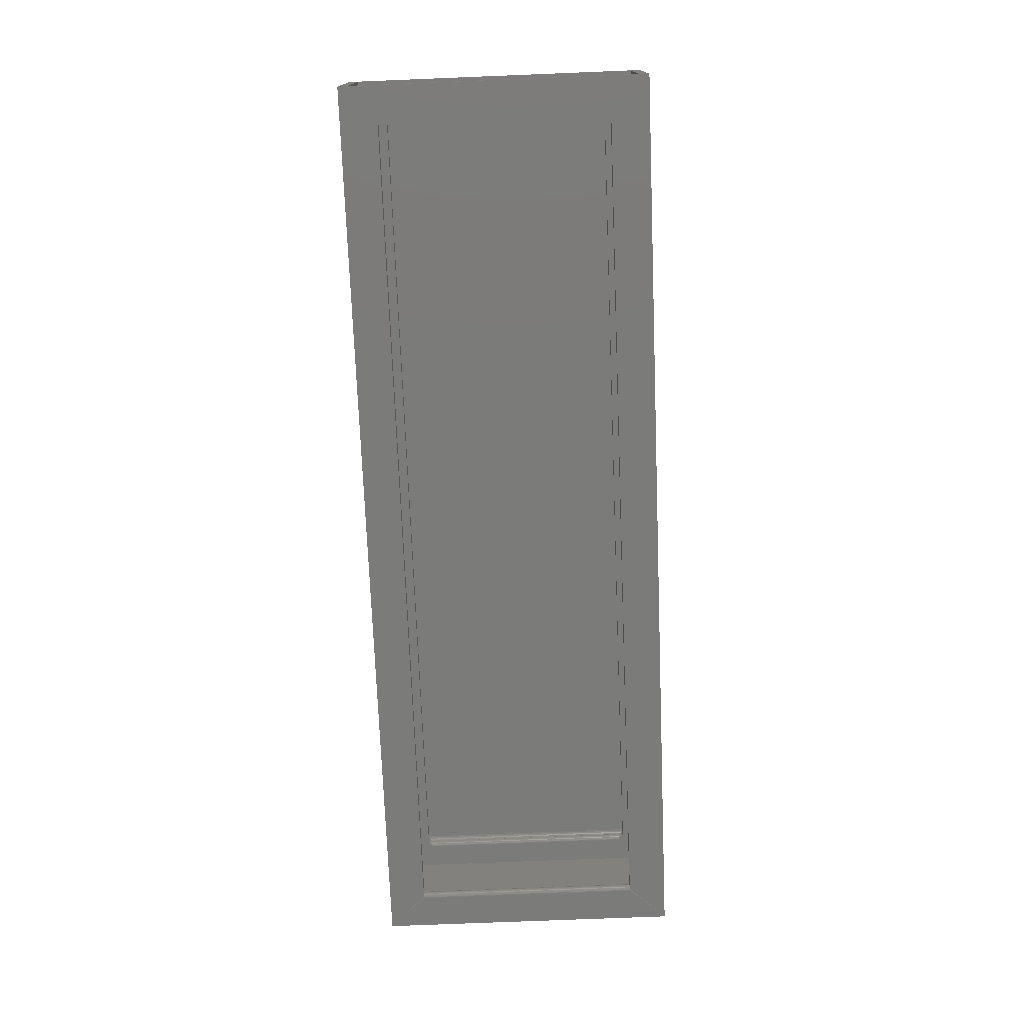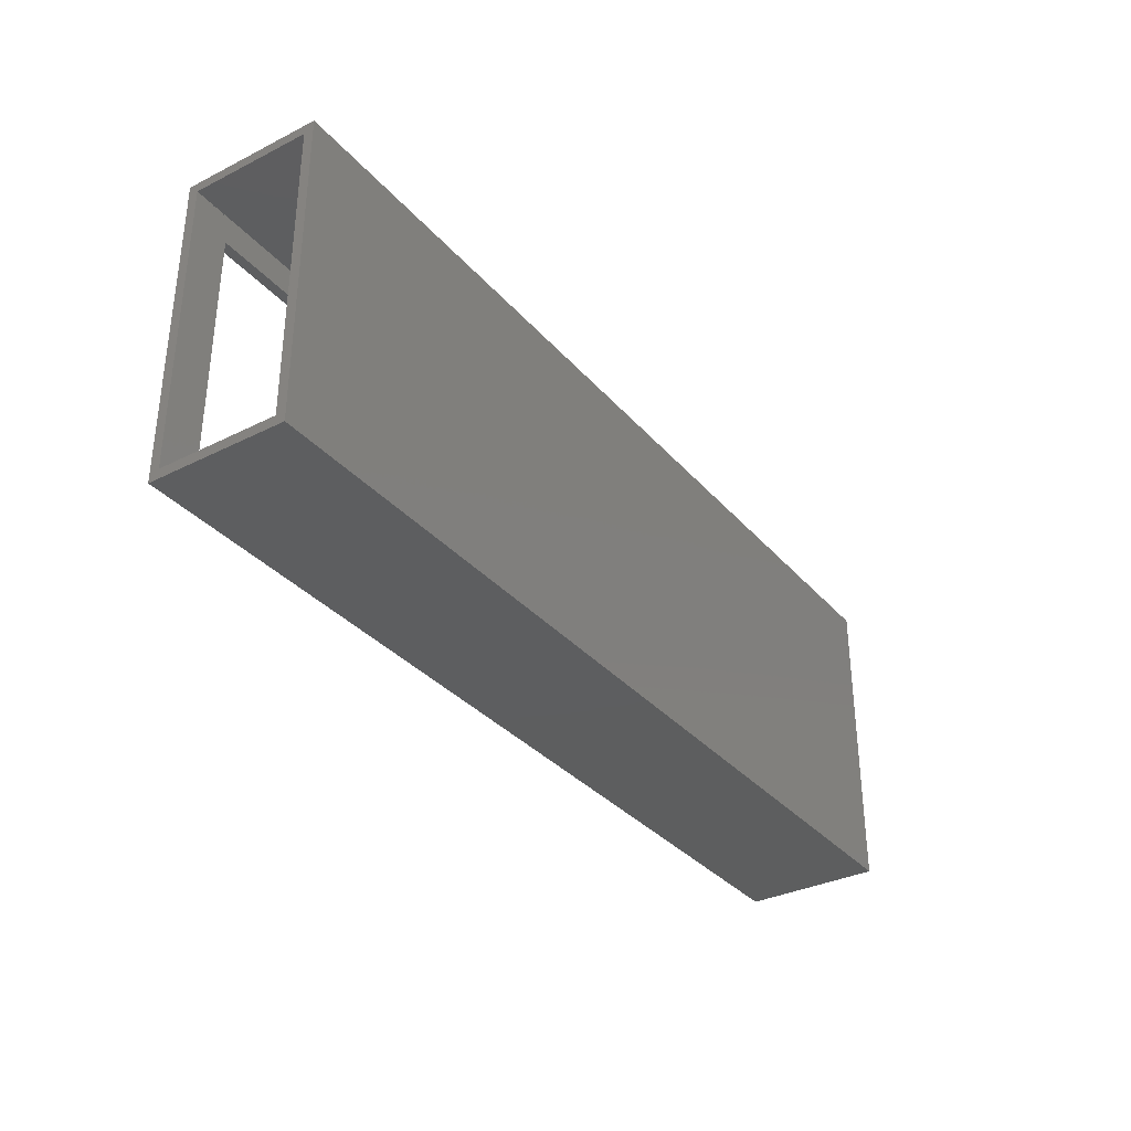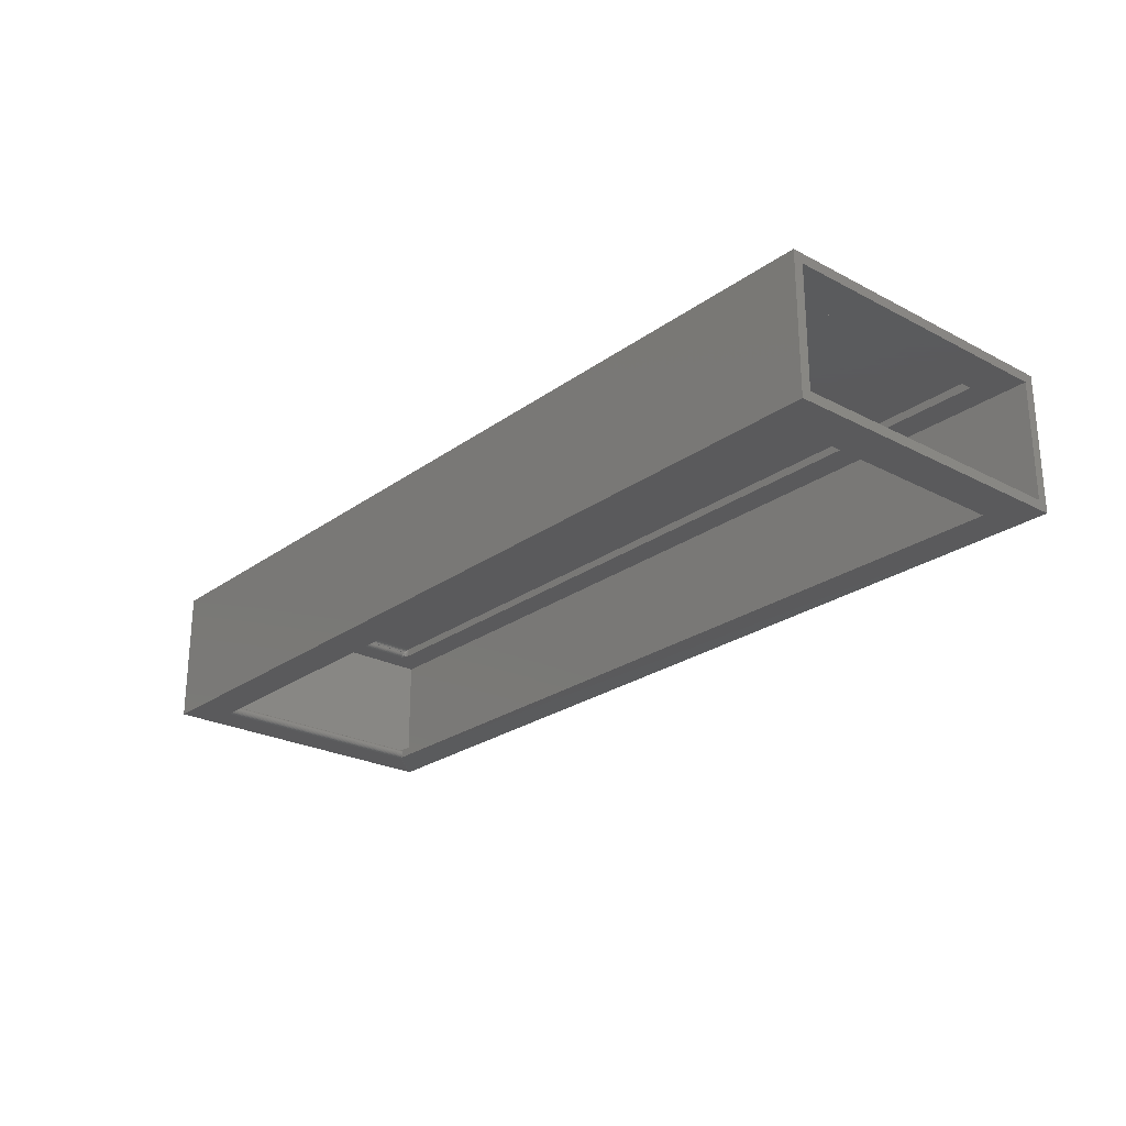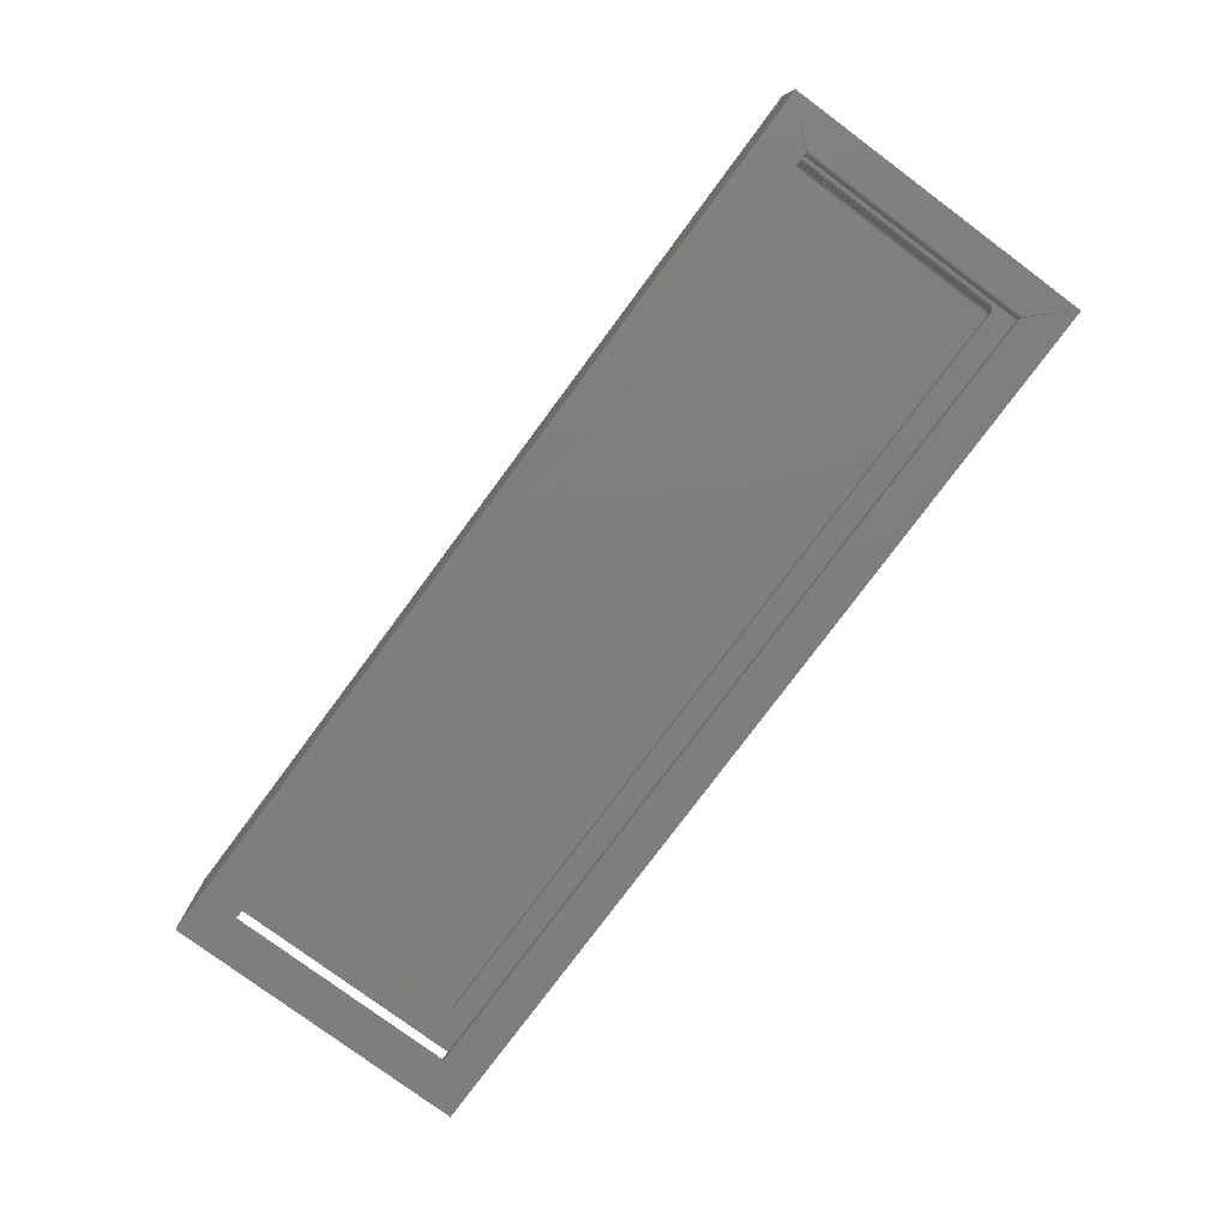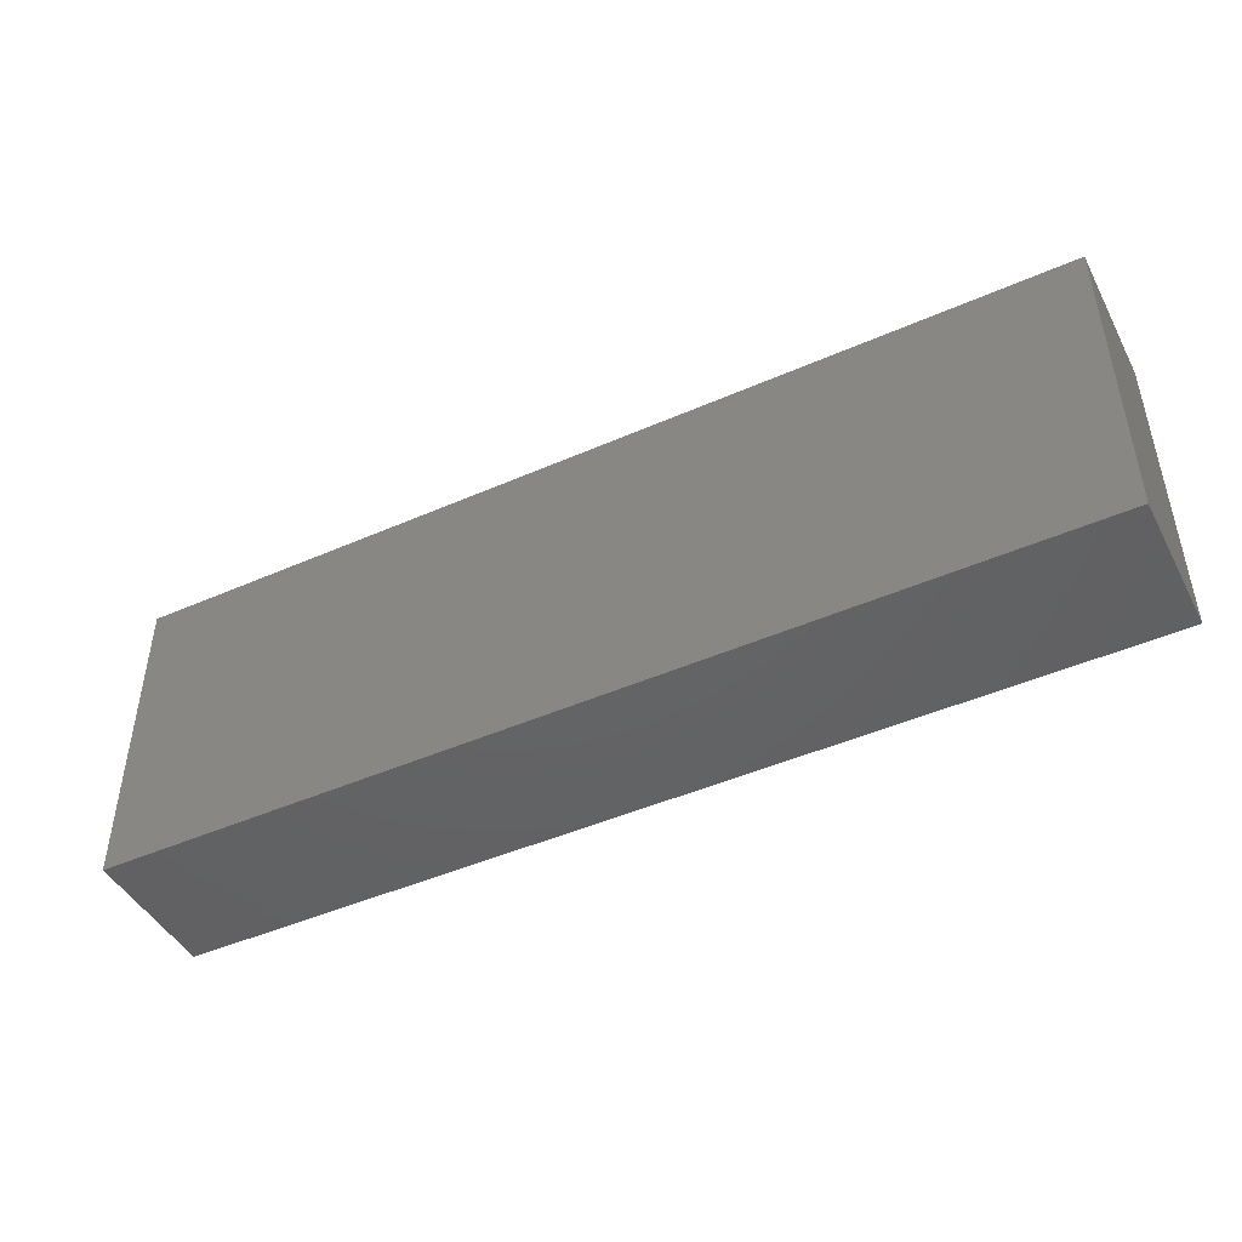
<metadata>
{"format":"stl","ext":"stl","renderer":"f3d","projection":"perspective","resolution":1024,"background":"white","views":[{"elev":-74.2,"azim":-87.7,"up":"+Z"},{"elev":-33.7,"azim":-55.7,"up":"+Y"},{"elev":-24.7,"azim":-130.6,"up":"+Z"},{"elev":-78.1,"azim":53.4,"up":"+Z"},{"elev":-45.7,"azim":26.8,"up":"+Y"}]}
</metadata>
<code>
# stl→obj: 161 verts, 322 faces
v 0.6876 -0.4297 0.1027
v 0.6876 -0.069 0.1027
v 0.6879 -0.4297 0.1014
v 0.6879 -0.069 0.1014
v 0.6885 -0.4297 0.1001
v 0.6885 -0.069 0.1001
v 0.6892 -0.4297 0.09894
v 0.6892 -0.069 0.09894
v 0.6902 -0.4297 0.09795
v 0.6902 -0.069 0.09795
v 0.6913 -0.4297 0.09714
v 0.6913 -0.069 0.09714
v 0.6926 -0.4297 0.09654
v 0.6926 -0.069 0.09654
v 0.6939 -0.4297 0.09618
v 0.6939 -0.069 0.09618
v 0.6953 -0.4297 0.09605
v 0.6953 -0.069 0.09605
v 0.6799 -0.06118 0.1094
v -0.6875 -0.06118 0.1094
v 0.6797 -0.06118 0.1039
v -0.6875 -0.06118 0.09605
v 0.6818 -0.06118 0.09605
v 0.6806 -0.06118 0.09852
v 0.6799 -0.06118 0.1012
v -0.6875 -0.4375 0.09605
v -0.6875 -0.4375 0.1094
v 0.6797 -0.4375 0.1094
v 0.6797 -0.4375 0.1039
v 0.6799 -0.4375 0.1012
v 0.6806 -0.4375 0.09852
v 0.6818 -0.4375 0.09605
v 0.7344 -0.01562 0.09605
v 0.7344 -0.4844 0.09605
v 0.6901 -0.06427 0.09605
v 0.6874 -0.06262 0.09605
v 0.686 -0.06201 0.09605
v 0.6846 -0.06155 0.09605
v 0.6832 -0.06128 0.09605
v -0.75 -0.01562 0.09605
v -0.75 -0.4844 0.09605
v 0.6832 -0.4374 0.09605
v 0.6846 -0.4371 0.09605
v 0.686 -0.4367 0.09605
v 0.6888 -0.4353 0.09605
v 0.6926 -0.4323 0.09605
v 0.6923 -0.4312 0.09651
v 0.6875 -0.4312 0.1023
v 0.6877 -0.434 0.09879
v 0.6883 -0.4327 0.09919
v 0.6887 -0.4312 0.09944
v 0.6859 -0.4362 0.0976
v 0.6869 -0.4352 0.09825
v 0.688 -0.4312 0.1008
v 0.6823 -0.4373 0.09847
v 0.6836 -0.4369 0.09903
v 0.6849 -0.4362 0.09955
v 0.686 -0.4352 0.1
v 0.6869 -0.434 0.1004
v 0.6875 -0.4327 0.1006
v 0.6815 -0.4373 0.1011
v 0.6829 -0.4369 0.1014
v 0.6842 -0.4362 0.1017
v 0.6854 -0.4352 0.1019
v 0.6864 -0.434 0.1021
v 0.6871 -0.4327 0.1022
v 0.6873 -0.4313 0.1039
v 0.6869 -0.4328 0.1039
v 0.6861 -0.4341 0.1039
v 0.6852 -0.4353 0.1039
v 0.684 -0.4362 0.1039
v 0.6826 -0.4369 0.1039
v 0.6812 -0.4374 0.1039
v 0.6824 -0.437 0.1089
v 0.6844 -0.4359 0.1079
v 0.686 -0.4343 0.1064
v 0.687 -0.06624 0.1047
v 0.6873 -0.06735 0.1039
v 0.6844 -0.06279 0.1079
v 0.6824 -0.06167 0.1089
v 0.686 -0.06442 0.1064
v 0.6812 -0.06133 0.1039
v 0.6861 -0.06458 0.1039
v 0.6852 -0.06342 0.1039
v 0.684 -0.06247 0.1039
v 0.6826 -0.06176 0.1039
v 0.6875 -0.06747 0.1023
v 0.688 -0.06747 0.1008
v 0.6887 -0.06747 0.09944
v 0.6897 -0.06747 0.09823
v 0.6909 -0.06747 0.09724
v 0.6815 -0.06133 0.1011
v 0.6823 -0.06133 0.09847
v 0.6829 -0.06178 0.1014
v 0.6836 -0.06178 0.09903
v 0.6842 -0.0625 0.1017
v 0.6849 -0.0625 0.09955
v 0.6854 -0.06347 0.1019
v 0.686 -0.06347 0.1
v 0.6864 -0.06466 0.1021
v 0.6869 -0.06466 0.1004
v 0.6871 -0.06601 0.1022
v 0.6875 -0.06601 0.1006
v 0.6859 -0.0625 0.0976
v 0.6869 -0.06347 0.09825
v 0.6877 -0.06466 0.09879
v 0.6883 -0.06601 0.09919
v 0.6882 -0.06347 0.09672
v 0.6889 -0.06466 0.09741
v 0.6894 -0.06601 0.09792
v 0.6906 -0.06601 0.09687
v 0.75 1.665e-16 -0.1094
v 0.75 -0.5 -0.1094
v 0.6953 -0.4375 -0.1094
v 0.6953 -0.06118 -0.1094
v 0.6938 -0.06118 -0.1092
v 0.6923 -0.06118 -0.1088
v -0.6875 -0.06118 -0.1094
v -0.75 0 -0.1094
v -0.75 -0.5 -0.1094
v 0.6923 -0.4375 -0.1088
v 0.6938 -0.4375 -0.1092
v -0.6875 -0.4375 -0.1094
v 0.691 -0.06118 -0.1081
v 0.6898 -0.06118 -0.1071
v 0.6888 -0.06118 -0.1059
v 0.6881 -0.06118 -0.1046
v 0.6877 -0.06118 -0.1031
v 0.6875 -0.06118 -0.1016
v -0.6875 -0.06118 -0.09375
v 0.6877 -0.06118 -0.1
v 0.6881 -0.06118 -0.09857
v 0.6888 -0.06118 -0.09722
v 0.6898 -0.06118 -0.09604
v 0.691 -0.06118 -0.09507
v 0.6923 -0.06118 -0.09434
v -0.6875 -0.4375 -0.09375
v 0.6923 -0.4375 -0.09434
v 0.691 -0.4375 -0.09507
v 0.6898 -0.4375 -0.09604
v 0.6888 -0.4375 -0.09722
v 0.6881 -0.4375 -0.09857
v 0.6877 -0.4375 -0.1
v 0.6875 -0.4375 -0.1016
v 0.6877 -0.4375 -0.1031
v 0.6881 -0.4375 -0.1046
v 0.6888 -0.4375 -0.1059
v 0.6898 -0.4375 -0.1071
v 0.691 -0.4375 -0.1081
v -0.75 1.227e-17 0.1117
v 0.75 1.788e-16 0.1117
v -0.75 -0.5 0.1117
v 0.75 -0.5 0.1117
v -0.75 -0.01562 -0.09375
v 0.6953 -0.06118 -0.09375
v 0.7344 -0.01562 -0.09375
v 0.6938 -0.06118 -0.0939
v 0.6938 -0.4375 -0.0939
v -0.75 -0.4844 -0.09375
v 0.7344 -0.4844 -0.09375
v 0.6953 -0.4375 -0.09375
f 1 2 3
f 3 2 4
f 3 4 5
f 5 4 6
f 5 6 7
f 7 6 8
f 7 8 9
f 9 8 10
f 9 10 11
f 11 10 12
f 11 12 13
f 13 12 14
f 13 14 15
f 15 14 16
f 15 16 17
f 17 16 18
f 19 20 21
f 22 23 24
f 22 24 25
f 22 25 21
f 22 21 20
f 26 27 28
f 26 28 29
f 26 29 30
f 26 30 31
f 26 31 32
f 27 20 28
f 28 20 19
f 33 34 17
f 33 17 18
f 33 18 35
f 33 35 36
f 33 36 37
f 33 37 38
f 33 38 39
f 33 39 23
f 33 23 22
f 33 22 40
f 34 41 26
f 34 26 32
f 34 32 42
f 34 42 43
f 34 43 44
f 34 44 45
f 34 45 46
f 34 46 17
f 26 41 22
f 22 41 40
f 46 47 17
f 47 15 17
f 3 48 1
f 45 9 11
f 11 46 45
f 44 49 50
f 44 50 51
f 7 44 51
f 7 45 44
f 9 45 7
f 44 52 53
f 53 49 44
f 51 54 5
f 7 51 5
f 54 48 3
f 5 54 3
f 13 15 47
f 47 46 11
f 13 47 11
f 43 52 44
f 31 42 32
f 55 42 31
f 43 42 55
f 56 43 55
f 56 52 43
f 57 52 56
f 57 53 52
f 58 53 57
f 58 49 53
f 59 49 58
f 59 50 49
f 60 50 59
f 60 51 50
f 54 51 60
f 55 31 30
f 61 55 30
f 61 56 55
f 62 56 61
f 62 57 56
f 63 57 62
f 63 58 57
f 64 58 63
f 64 59 58
f 65 59 64
f 65 60 59
f 66 60 65
f 66 54 60
f 48 54 66
f 1 48 67
f 67 48 66
f 67 66 68
f 68 66 65
f 68 65 69
f 69 65 64
f 69 64 70
f 70 64 63
f 70 63 71
f 71 63 62
f 71 62 72
f 72 62 61
f 72 61 73
f 73 61 30
f 73 30 29
f 74 73 28
f 73 29 28
f 72 73 74
f 71 72 74
f 75 71 74
f 70 71 75
f 69 70 75
f 76 69 75
f 68 69 76
f 68 2 67
f 2 1 67
f 68 77 2
f 77 78 2
f 79 75 80
f 76 75 79
f 81 76 79
f 68 76 81
f 77 68 81
f 75 74 80
f 80 74 28
f 80 28 19
f 82 80 21
f 80 19 21
f 83 77 81
f 81 84 83
f 79 84 81
f 85 84 79
f 86 85 79
f 80 86 79
f 82 86 80
f 87 88 4
f 87 4 2
f 88 89 6
f 4 88 6
f 89 90 8
f 6 89 8
f 90 91 10
f 8 90 10
f 16 35 18
f 92 25 24
f 93 92 24
f 93 94 92
f 95 94 93
f 95 96 94
f 97 96 95
f 97 98 96
f 99 98 97
f 99 100 98
f 101 100 99
f 101 102 100
f 103 102 101
f 103 87 102
f 88 87 103
f 104 97 38
f 104 99 97
f 105 99 104
f 105 101 99
f 106 101 105
f 106 103 101
f 107 103 106
f 107 88 103
f 89 88 107
f 104 38 37
f 37 36 104
f 105 104 36
f 108 105 36
f 108 106 105
f 109 106 108
f 109 107 106
f 110 107 109
f 110 89 107
f 90 89 110
f 108 36 35
f 109 108 35
f 110 109 35
f 111 110 35
f 111 90 110
f 91 90 111
f 12 10 91
f 78 77 102
f 78 102 87
f 78 87 2
f 14 12 91
f 14 91 111
f 14 111 35
f 14 35 16
f 96 86 94
f 94 86 82
f 94 82 92
f 92 82 21
f 92 21 25
f 86 96 85
f 85 96 98
f 85 98 84
f 84 98 100
f 84 100 83
f 83 100 102
f 83 102 77
f 97 95 38
f 38 95 93
f 38 93 39
f 39 93 24
f 39 24 23
f 22 20 26
f 26 20 27
f 112 113 114
f 112 114 115
f 112 115 116
f 112 116 117
f 112 117 118
f 112 118 119
f 113 120 121
f 113 121 122
f 113 122 114
f 119 118 120
f 120 118 123
f 120 123 121
f 118 117 124
f 118 124 125
f 118 125 126
f 118 126 127
f 118 127 128
f 118 128 129
f 118 129 130
f 130 129 131
f 130 131 132
f 130 132 133
f 130 133 134
f 130 134 135
f 130 135 136
f 137 138 139
f 137 139 140
f 137 140 141
f 137 141 142
f 137 142 143
f 137 143 144
f 137 144 123
f 123 144 145
f 123 145 146
f 123 146 147
f 123 147 148
f 123 148 149
f 123 149 121
f 119 150 112
f 112 150 151
f 120 113 152
f 152 113 153
f 144 129 145
f 145 129 128
f 145 128 146
f 146 128 127
f 146 127 147
f 147 127 126
f 147 126 148
f 148 126 125
f 148 125 149
f 149 125 124
f 149 124 121
f 121 124 117
f 121 117 122
f 122 117 116
f 122 116 114
f 114 116 115
f 118 130 123
f 123 130 137
f 130 136 154
f 155 156 157
f 154 157 156
f 157 154 136
f 158 138 159
f 137 159 138
f 160 158 159
f 161 158 160
f 154 159 130
f 130 159 137
f 160 156 161
f 161 156 155
f 40 154 33
f 33 154 156
f 41 34 159
f 159 34 160
f 161 155 158
f 158 155 157
f 158 157 138
f 138 157 136
f 138 136 139
f 139 136 135
f 139 135 140
f 140 135 134
f 140 134 141
f 141 134 133
f 141 133 142
f 142 133 132
f 142 132 143
f 143 132 131
f 143 131 144
f 144 131 129
f 119 154 150
f 150 154 40
f 150 40 152
f 152 40 41
f 152 41 120
f 120 41 159
f 120 159 119
f 119 159 154
f 156 160 33
f 33 160 34
f 153 151 152
f 152 151 150
f 112 151 113
f 113 151 153

</code>
